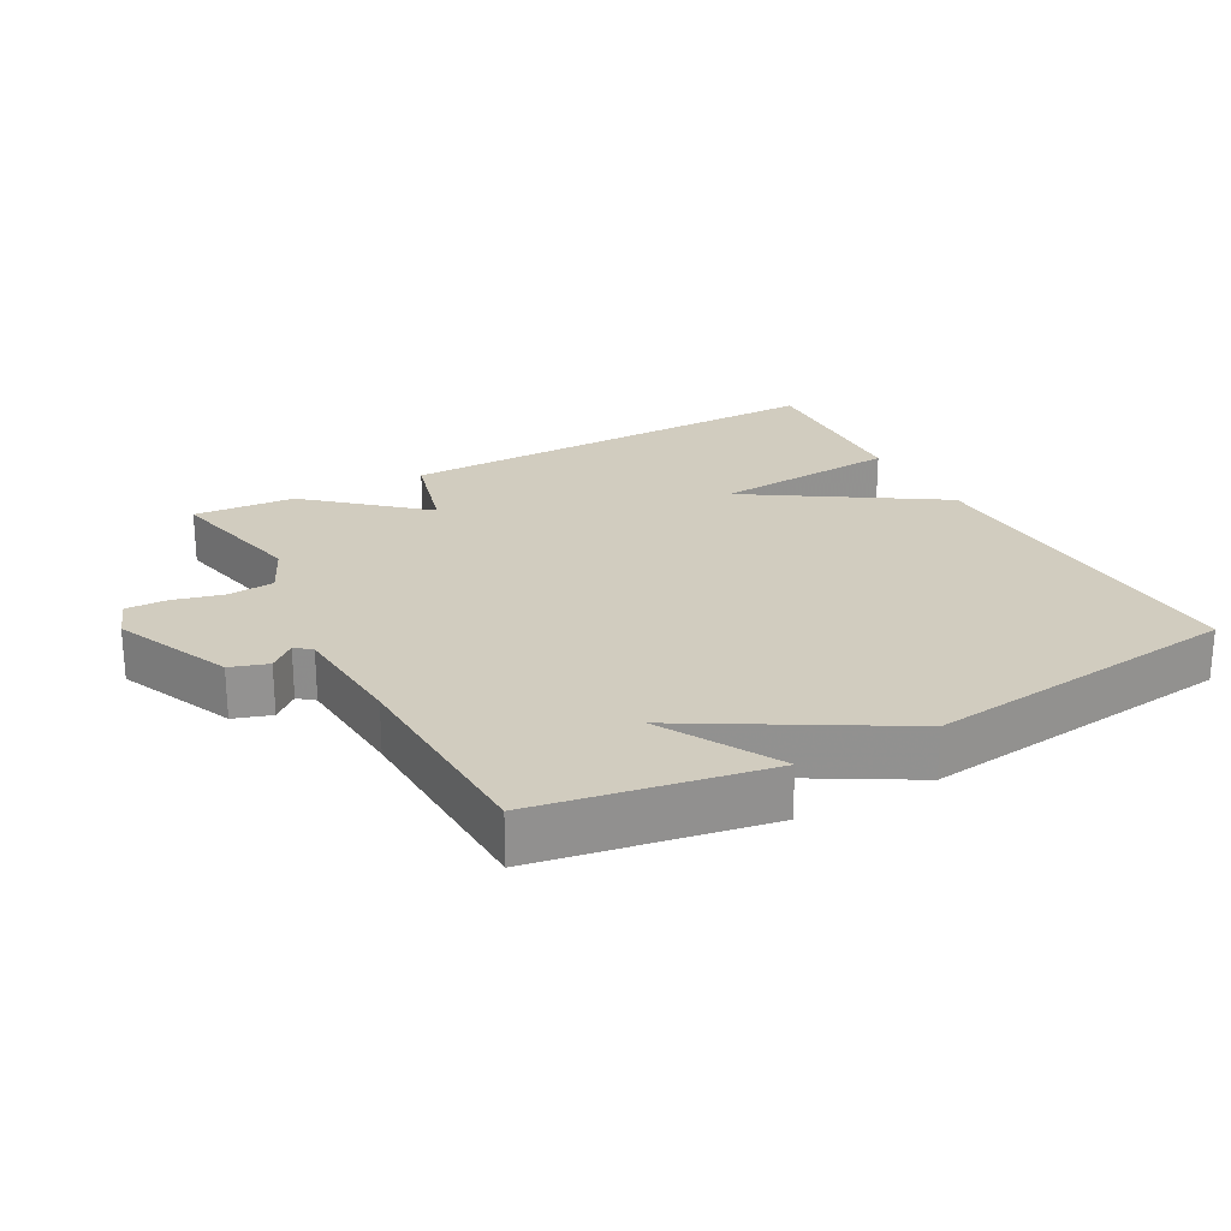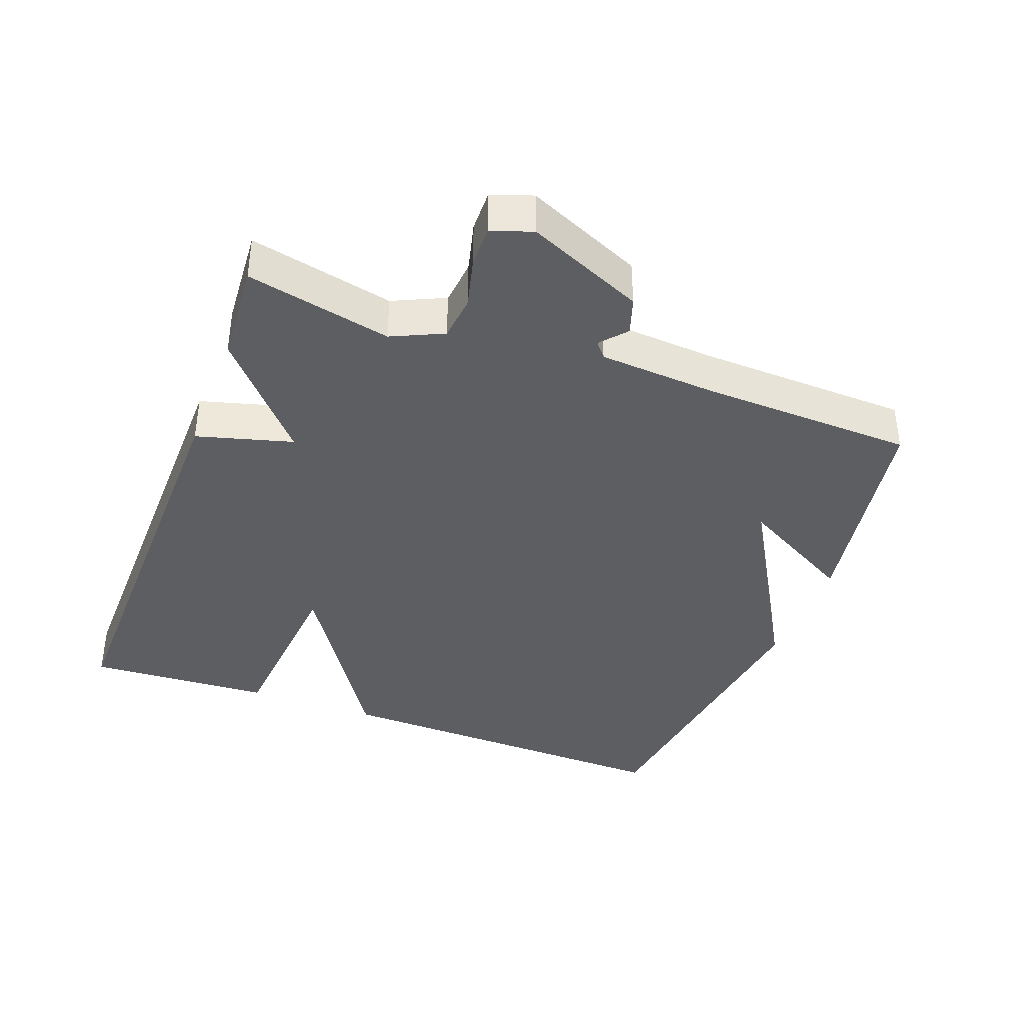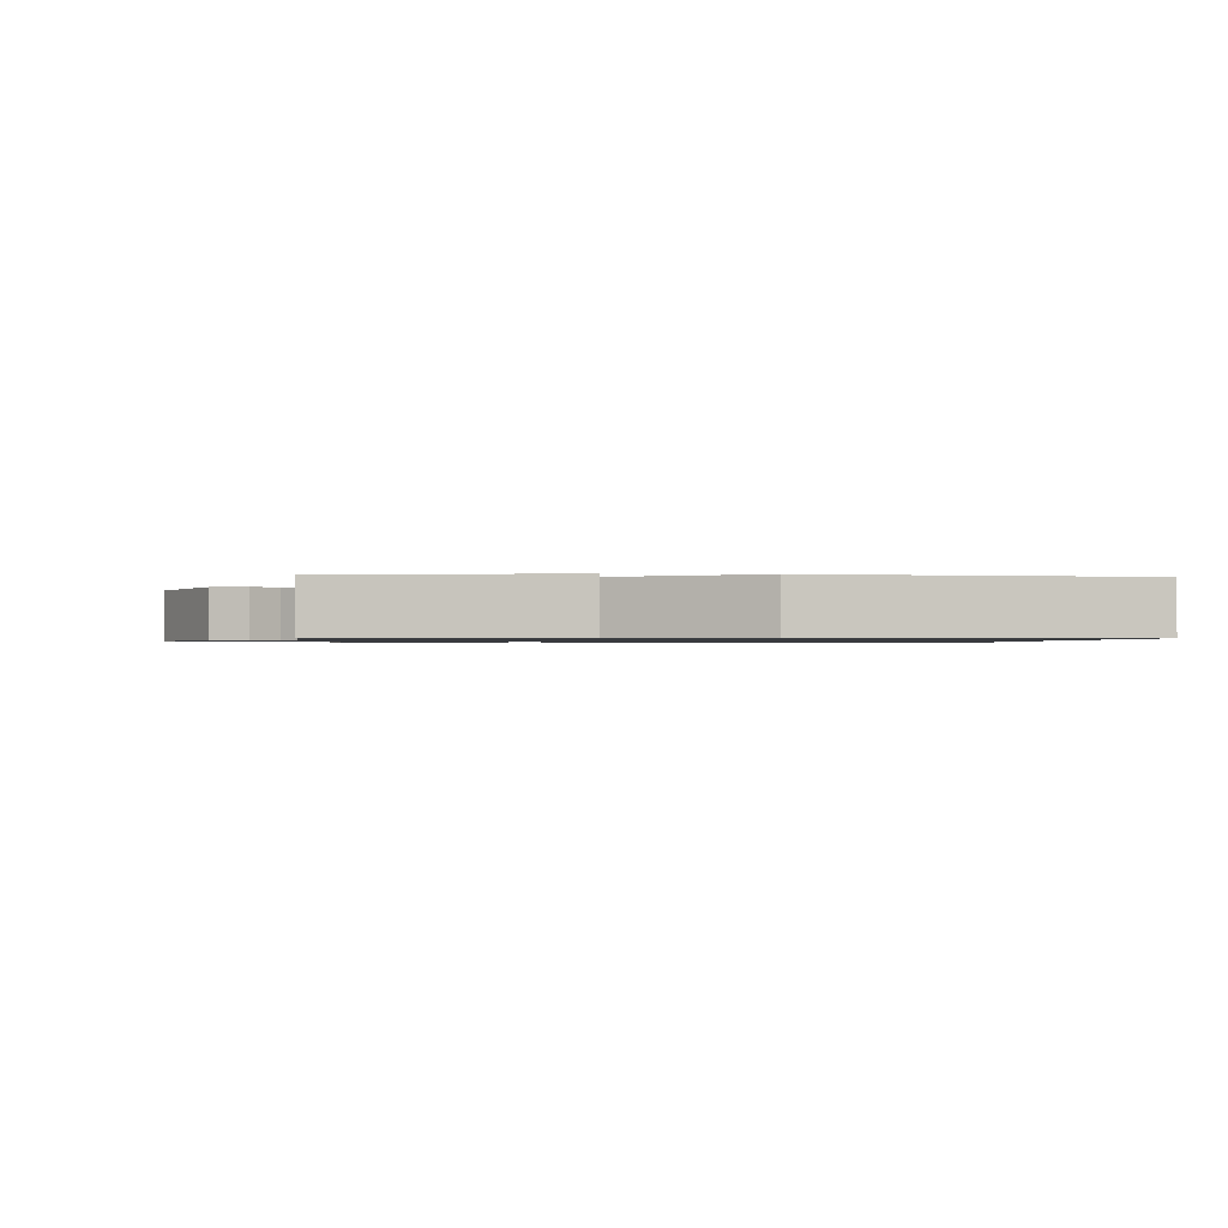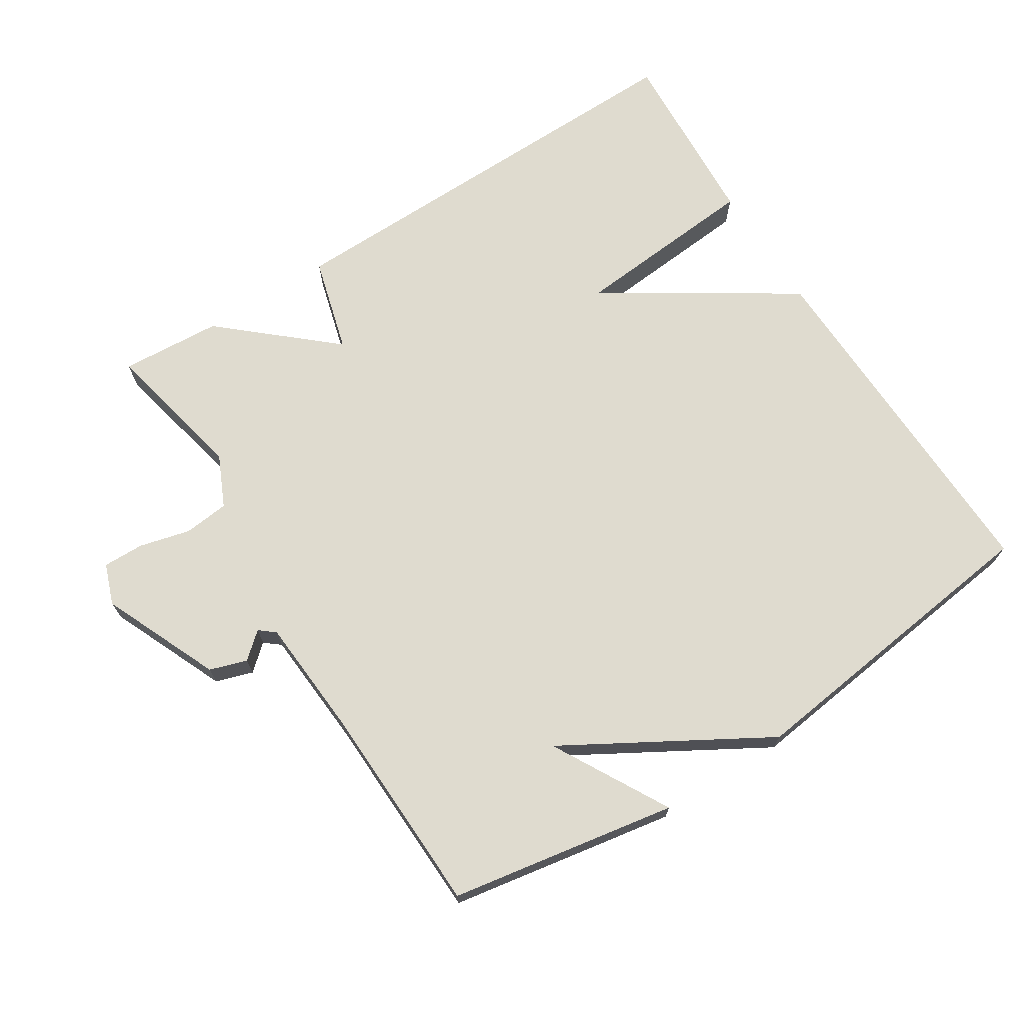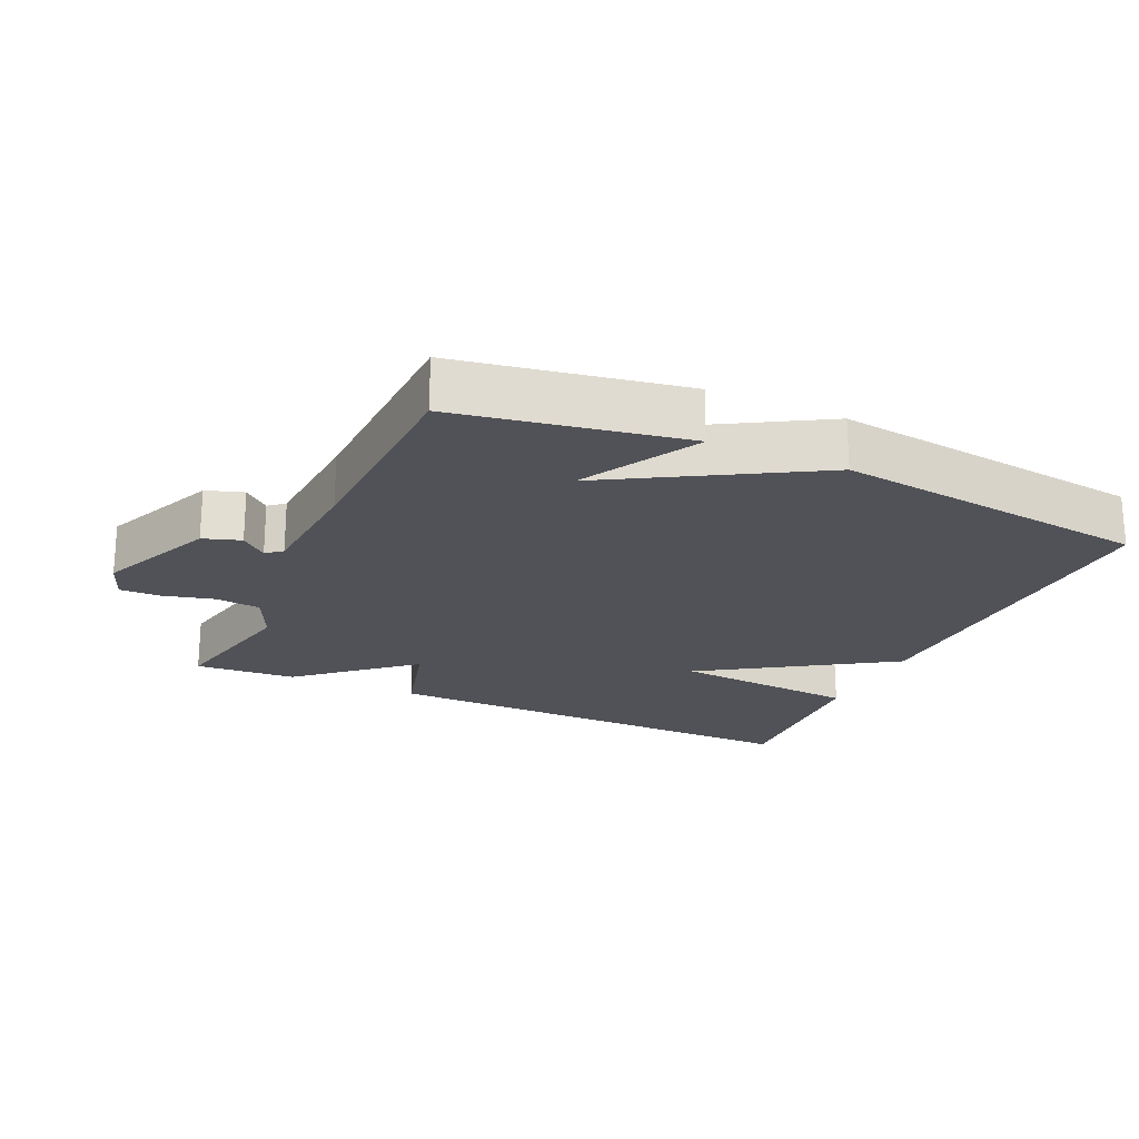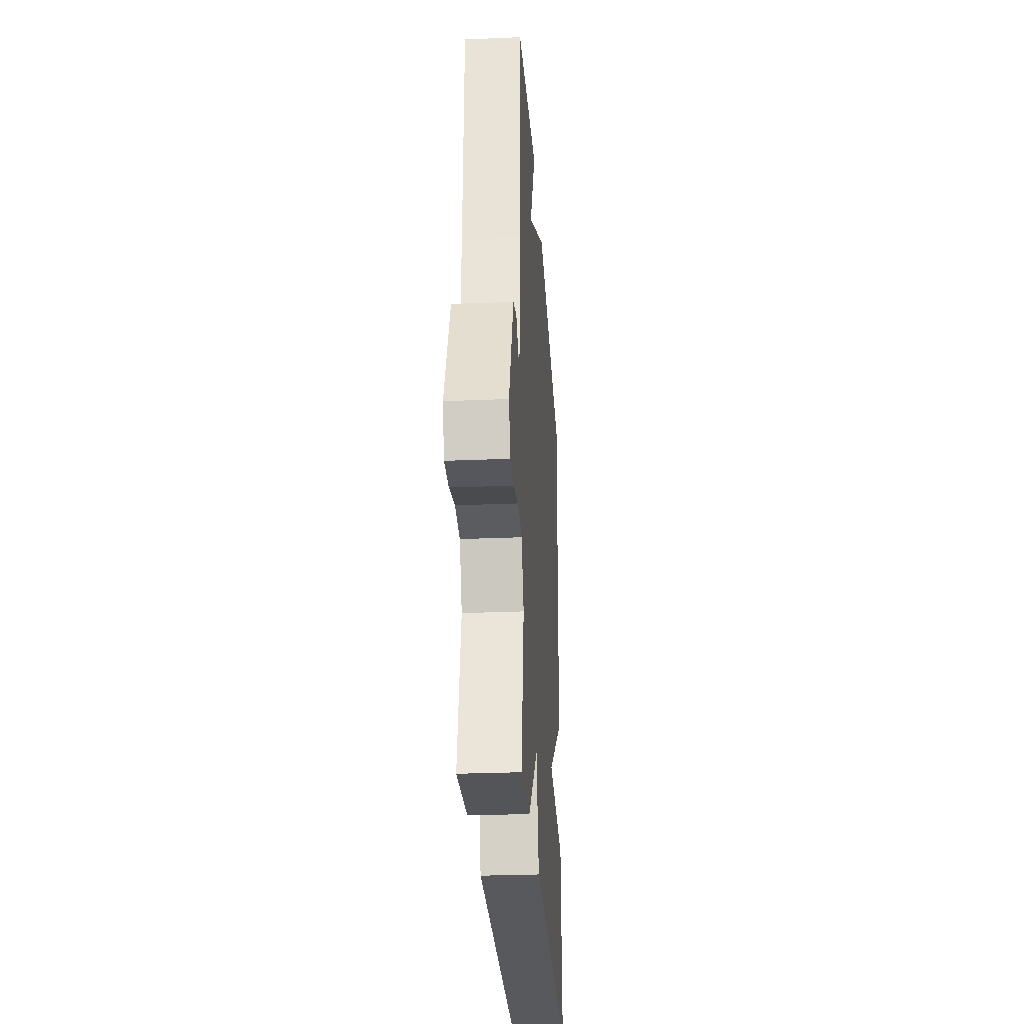
<metadata>
{"format":"obj","ext":"obj","renderer":"f3d","projection":"perspective","resolution":1024,"background":"white","views":[{"elev":23.8,"azim":-28.6,"up":"+Y"},{"elev":-38.7,"azim":-110.5,"up":"+Y"},{"elev":-1.0,"azim":-4.7,"up":"+Y"},{"elev":70.4,"azim":-32.4,"up":"+Y"},{"elev":-21.6,"azim":-24.4,"up":"+Y"},{"elev":-28.4,"azim":-86.4,"up":"+Z"}]}
</metadata>
<code>
v -0.5 0.07 -0.5
v -0.454 0.07 -0.287
v -0.489 0.07 -0.211
v -0.556 0.07 -0.204
v -0.631 0.07 -0.223
v -0.691 0.07 -0.224
v -0.713 0.07 -0.164
v -0.638 0.07 0.008
v -0.583 0.07 0.026
v -0.545 0.07 -0.007
v -0.522 0.07 0.012
v -0.51 0.07 0.186
v -0.5 0.07 0.5
v -0.166 0.07 0.558
v -0.261 0.07 0.387
v 0.034 0.07 0.558
v 0.5 0.07 0.5
v 0.485 0.07 -0.028
v 0.21 0.07 -0.205
v 0.485 0.07 -0.228
v 0.5 0.07 -0.5
v -0.151 0.07 -0.49
v -0.19 0.07 -0.349
v -0.351 0.07 -0.49
v -0.5 0 -0.5
v -0.454 0 -0.287
v -0.489 0 -0.211
v -0.556 0 -0.204
v -0.631 0 -0.223
v -0.691 0 -0.224
v -0.713 0 -0.164
v -0.638 0 0.008
v -0.583 0 0.026
v -0.545 0 -0.007
v -0.522 0 0.012
v -0.51 0 0.186
v -0.5 0 0.5
v -0.166 0 0.558
v -0.261 0 0.387
v 0.034 0 0.558
v 0.5 0 0.5
v 0.485 0 -0.028
v 0.21 0 -0.205
v 0.485 0 -0.228
v 0.5 0 -0.5
v -0.151 0 -0.49
v -0.19 0 -0.349
v -0.351 0 -0.49
f 23 24 1 2
f 21 22 23
f 20 21 23
f 19 20 23
f 23 2 3
f 19 23 3
f 18 19 3
f 17 18 3
f 16 17 3
f 15 16 3
f 12 13 14 15
f 11 12 15 3
f 10 11 3 4
f 8 9 10
f 7 8 10
f 6 7 10
f 5 6 10
f 4 5 10
f 26 25 48 47
f 47 46 45
f 47 45 44
f 47 44 43
f 27 26 47
f 27 47 43
f 27 43 42
f 27 42 41
f 27 41 40
f 27 40 39
f 39 38 37 36
f 27 39 36 35
f 28 27 35 34
f 34 33 32
f 34 32 31
f 34 31 30
f 34 30 29
f 34 29 28
f 1 25 26 2
f 2 26 27 3
f 3 27 28 4
f 4 28 29 5
f 5 29 30 6
f 6 30 31 7
f 7 31 32 8
f 8 32 33 9
f 9 33 34 10
f 10 34 35 11
f 11 35 36 12
f 12 36 37 13
f 13 37 38 14
f 14 38 39 15
f 15 39 40 16
f 16 40 41 17
f 17 41 42 18
f 18 42 43 19
f 19 43 44 20
f 20 44 45 21
f 21 45 46 22
f 22 46 47 23
f 23 47 48 24
f 24 48 25 1

</code>
